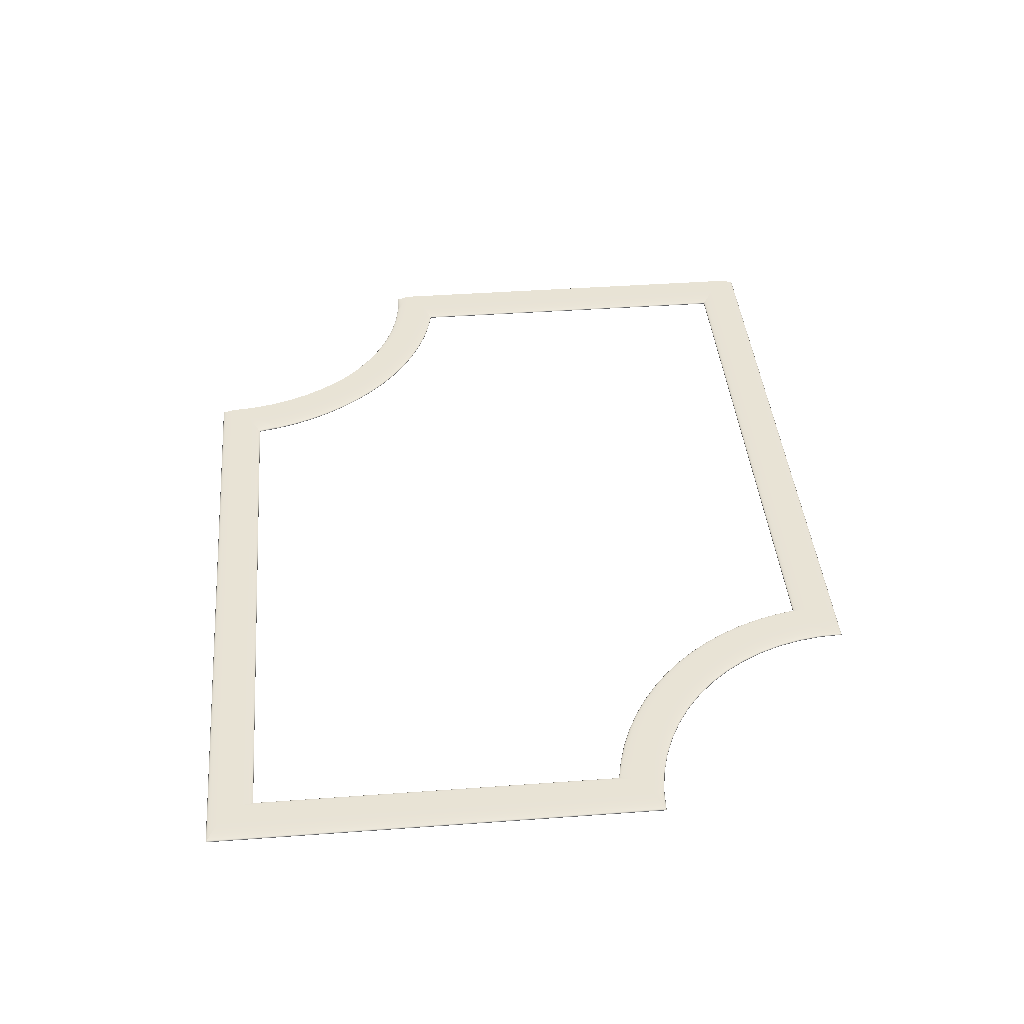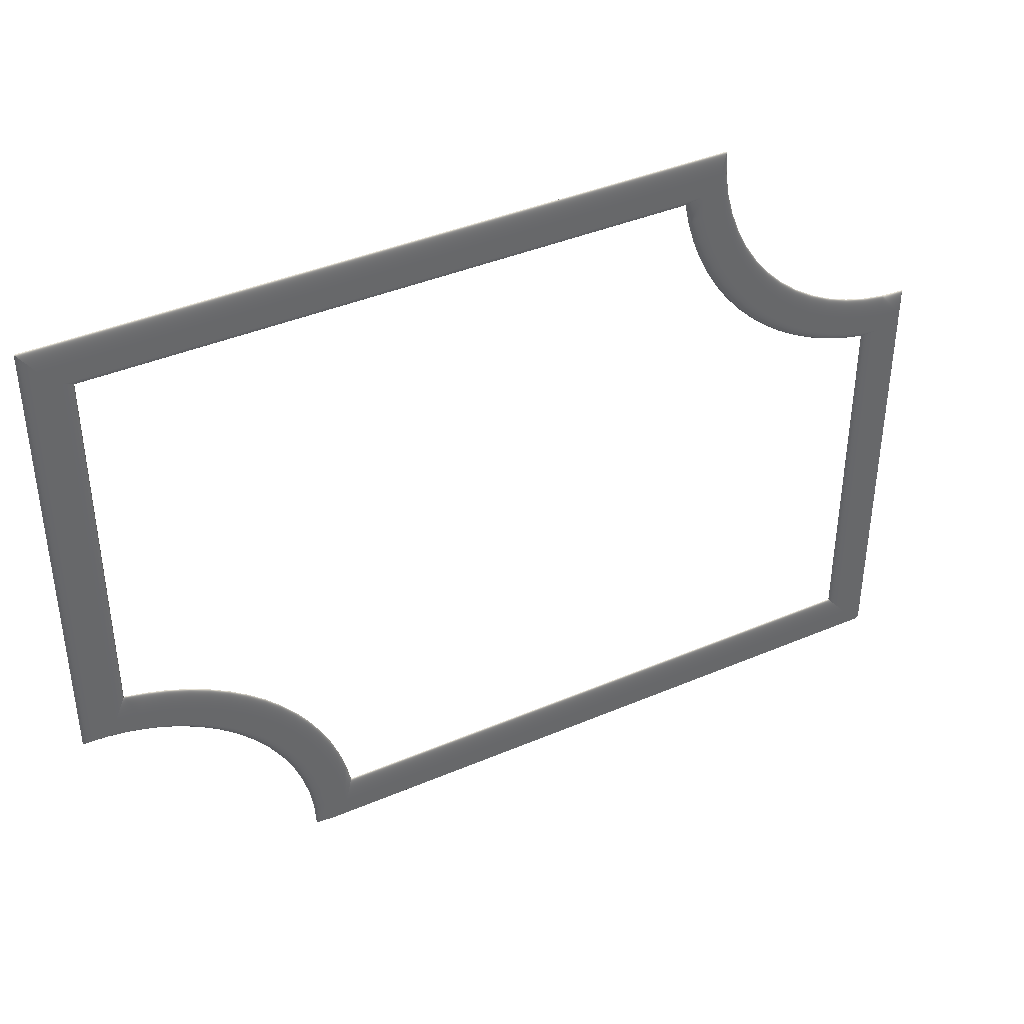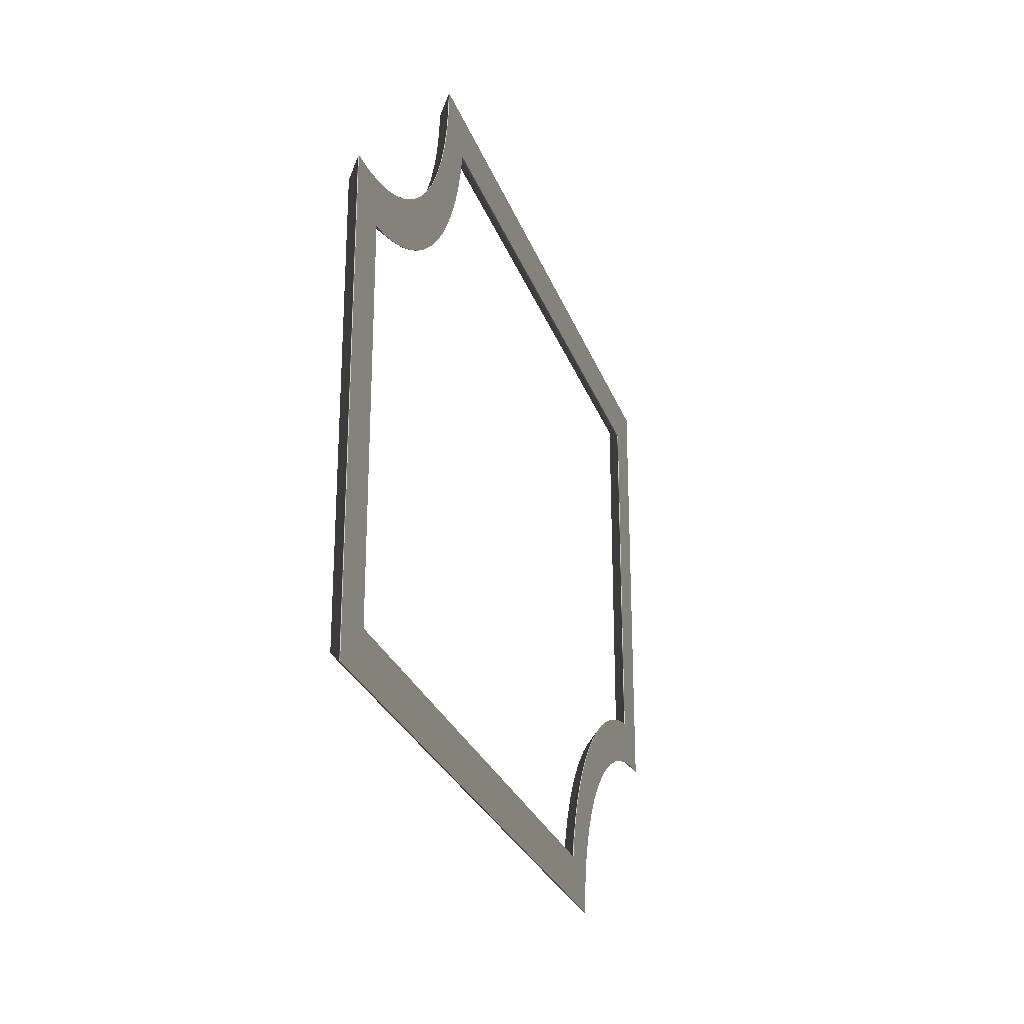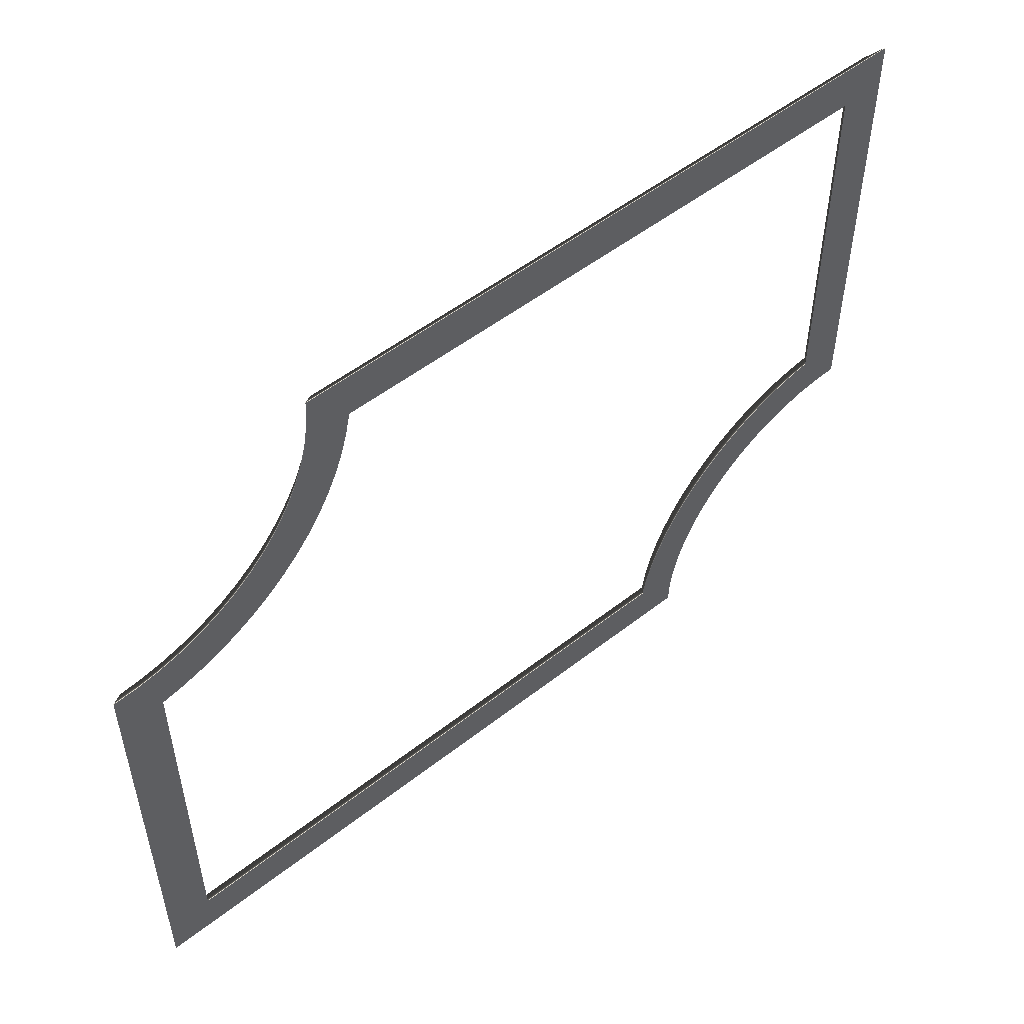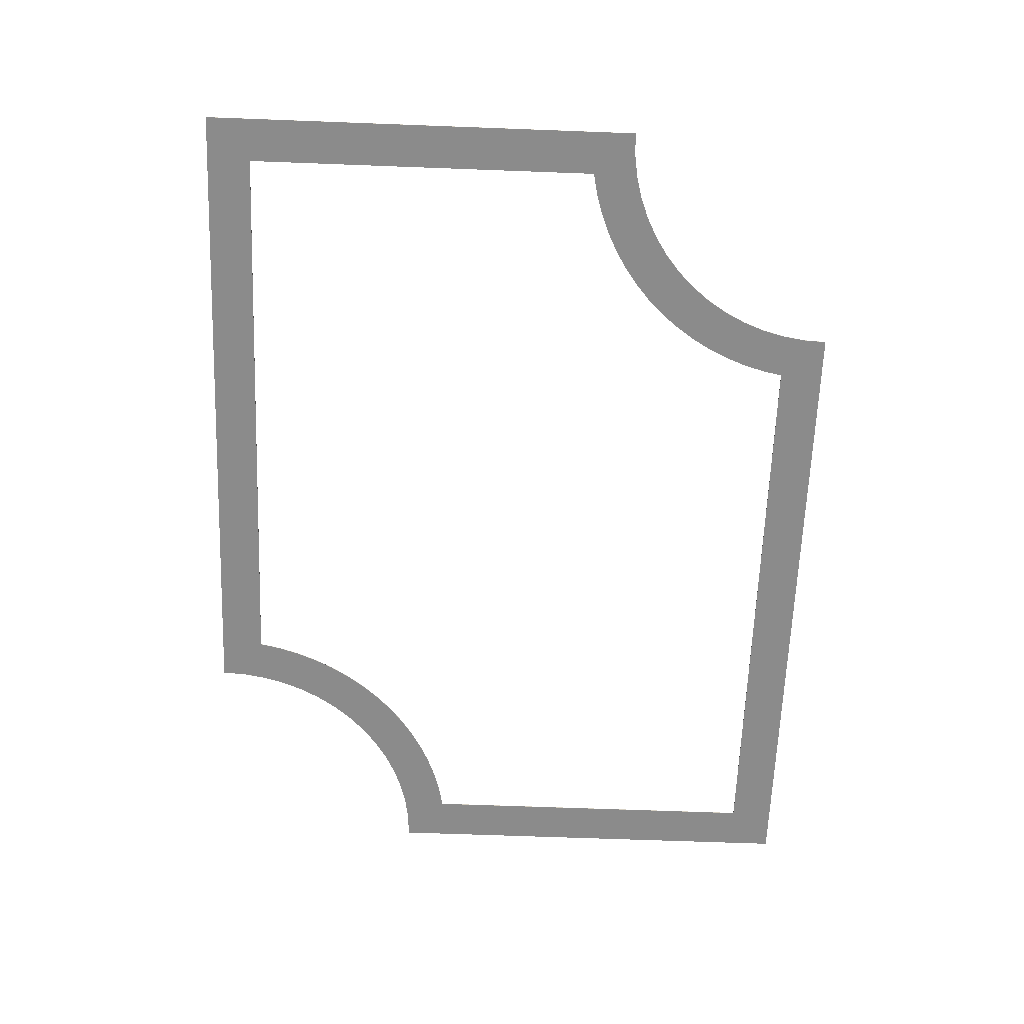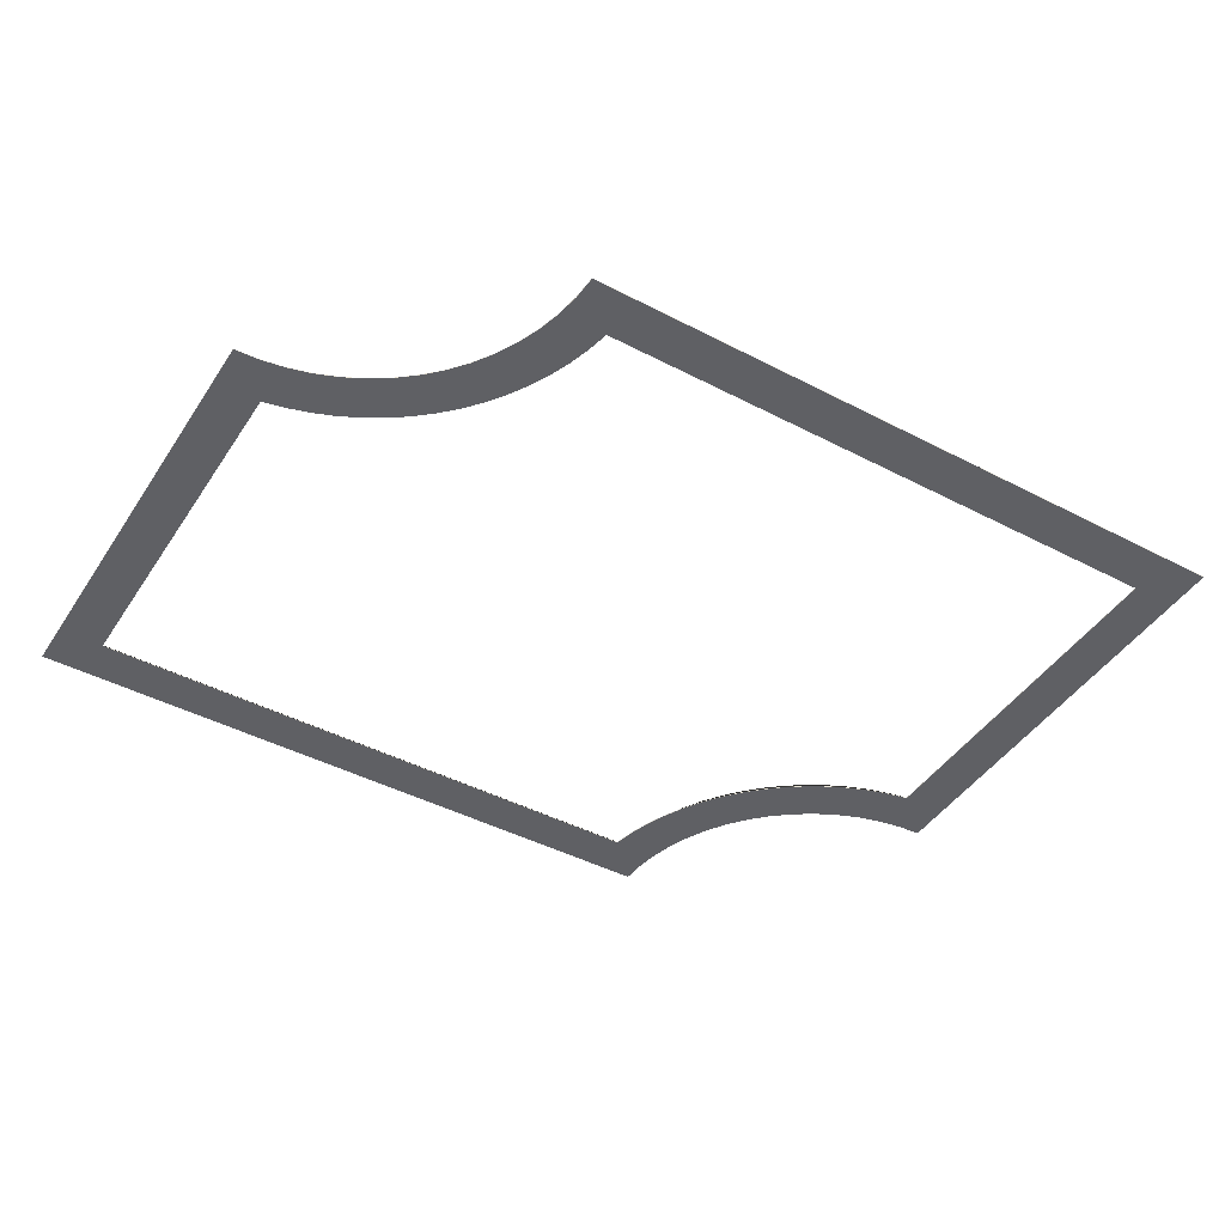
<metadata>
{"format":"obj","ext":"obj","renderer":"f3d","projection":"perspective","resolution":1024,"background":"white","views":[{"elev":41.1,"azim":84.9,"up":"+Y"},{"elev":40.2,"azim":152.3,"up":"+Z"},{"elev":-26.5,"azim":-72.9,"up":"+Z"},{"elev":52.1,"azim":-40.2,"up":"+Z"},{"elev":-63.9,"azim":-92.2,"up":"+Y"},{"elev":-44.5,"azim":148.7,"up":"+Y"}]}
</metadata>
<code>
o ScreenFrame
v -0.9 0 -0.4
v -0.9 0.001 -0.4
v -0.9 0.001 0.4084
v -0.9 0 0.4084
v -0.8516 0.001 0.4186
v -0.8516 0 0.4186
v -0.8043 0.001 0.4328
v -0.8043 0 0.4328
v -0.7583 0.001 0.4508
v -0.7583 0 0.4508
v -0.7139 0.001 0.4726
v -0.7139 0 0.4726
v -0.6715 0.001 0.4979
v -0.6715 0 0.4979
v -0.6313 0.001 0.5267
v -0.6313 0 0.5267
v -0.5936 0.001 0.5586
v -0.5936 0 0.5586
v -0.5586 0.001 0.5936
v -0.5586 0 0.5936
v -0.5267 0.001 0.6313
v -0.5267 0 0.6313
v -0.4979 0.001 0.6715
v -0.4979 0 0.6715
v -0.4726 0.001 0.7139
v -0.4726 0 0.7139
v -0.4508 0.001 0.7583
v -0.4508 0 0.7583
v -0.4328 0.001 0.8043
v -0.4328 0 0.8043
v -0.4186 0.001 0.8516
v -0.4186 0 0.8516
v -0.4084 0.001 0.9
v -0.4084 0 0.9
v 0.9 0.001 0.9
v 0.9 0 0.9
v 0.9 0.001 0.09161
v 0.9 0 0.09161
v 0.8516 0.001 0.08137
v 0.8516 0 0.08137
v 0.8043 0.001 0.06719
v 0.8043 0 0.06719
v 0.7583 0.001 0.04916
v 0.7583 0 0.04916
v 0.7139 0.001 0.0274
v 0.7139 0 0.0274
v 0.6715 0.001 0.00207
v 0.6715 0 0.00207
v 0.6313 0.001 -0.02667
v 0.6313 0 -0.02667
v 0.5936 0.001 -0.05862
v 0.5936 0 -0.05862
v 0.5586 0.001 -0.09357
v 0.5586 0 -0.09357
v 0.5267 0.001 -0.1313
v 0.5267 0 -0.1313
v 0.4979 0.001 -0.1715
v 0.4979 0 -0.1715
v 0.4726 0.001 -0.2139
v 0.4726 0 -0.2139
v 0.4508 0.001 -0.2583
v 0.4508 0 -0.2583
v 0.4328 0.001 -0.3043
v 0.4328 0 -0.3043
v 0.4186 0.001 -0.3516
v 0.4186 0 -0.3516
v 0.4084 0.001 -0.4
v 0.4084 0 -0.4
v -0.93 0.03 -0.43
v -0.93 0.03 0.4343
v -0.8804 0.03 0.4427
v -0.8317 0.03 0.4554
v -0.7843 0.03 0.4724
v -0.7386 0.03 0.4935
v -0.695 0.03 0.5185
v -0.6537 0.03 0.5472
v -0.6151 0.03 0.5796
v -0.5796 0.03 0.6151
v -0.5472 0.03 0.6537
v -0.5185 0.03 0.695
v -0.4935 0.03 0.7386
v -0.4724 0.03 0.7843
v -0.4554 0.03 0.8317
v -0.4427 0.03 0.8804
v -0.4343 0.03 0.93
v 0.93 0.03 0.93
v 0.93 0.03 0.06569
v 0.8804 0.03 0.05731
v 0.8317 0.03 0.04459
v 0.7843 0.03 0.02762
v 0.7386 0.03 0.006549
v 0.695 0.03 -0.01847
v 0.6537 0.03 -0.04725
v 0.6151 0.03 -0.07955
v 0.5796 0.03 -0.1151
v 0.5472 0.03 -0.1537
v 0.5185 0.03 -0.195
v 0.4935 0.03 -0.2386
v 0.4724 0.03 -0.2843
v 0.4554 0.03 -0.3317
v 0.4427 0.03 -0.3804
v 0.4343 0.03 -0.43
v -0.97 0.03 -0.47
v -0.97 0.03 0.4708
v -0.9188 0.03 0.4763
v -0.8684 0.03 0.4866
v -0.8192 0.03 0.5018
v -0.7717 0.03 0.5217
v -0.7264 0.03 0.5461
v -0.6836 0.03 0.5748
v -0.6439 0.03 0.6075
v -0.6075 0.03 0.6439
v -0.5748 0.03 0.6836
v -0.5461 0.03 0.7264
v -0.5217 0.03 0.7717
v -0.5018 0.03 0.8192
v -0.4866 0.03 0.8684
v -0.4763 0.03 0.9188
v -0.4708 0.03 0.97
v 0.97 0.03 0.97
v 0.97 0.03 0.02915
v 0.9188 0.03 0.02374
v 0.8684 0.03 0.0134
v 0.8192 0.03 -0.001795
v 0.7717 0.03 -0.02169
v 0.7264 0.03 -0.04609
v 0.6836 0.03 -0.07478
v 0.6439 0.03 -0.1075
v 0.6075 0.03 -0.1439
v 0.5748 0.03 -0.1836
v 0.5461 0.03 -0.2264
v 0.5217 0.03 -0.2717
v 0.5018 0.03 -0.3192
v 0.4866 0.03 -0.3684
v 0.4763 0.03 -0.4188
v 0.4708 0.03 -0.47
v -1 0.001 -0.5
v -1 0.001 0.5
v -0.9477 0.001 0.5027
v -0.896 0.001 0.5109
v -0.8455 0.001 0.5245
v -0.7966 0.001 0.5432
v -0.75 0.001 0.567
v -0.7061 0.001 0.5955
v -0.6654 0.001 0.6284
v -0.6284 0.001 0.6654
v -0.5955 0.001 0.7061
v -0.567 0.001 0.75
v -0.5432 0.001 0.7966
v -0.5245 0.001 0.8455
v -0.5109 0.001 0.896
v -0.5027 0.001 0.9477
v -0.5 0.001 1
v 1 0.001 1
v 1 0.001 0
v 0.9477 0.001 -0.002739
v 0.896 0.001 -0.01093
v 0.8455 0.001 -0.02447
v 0.7966 0.001 -0.04323
v 0.75 0.001 -0.06699
v 0.7061 0.001 -0.09549
v 0.6654 0.001 -0.1284
v 0.6284 0.001 -0.1654
v 0.5955 0.001 -0.2061
v 0.567 0.001 -0.25
v 0.5432 0.001 -0.2966
v 0.5245 0.001 -0.3455
v 0.5109 0.001 -0.396
v 0.5027 0.001 -0.4477
v 0.5 0.001 -0.5
v -1 0 -0.5
v -1 0 0.5
v -0.9477 0 0.5027
v -0.896 0 0.5109
v -0.8455 0 0.5245
v -0.7966 0 0.5432
v -0.75 0 0.567
v -0.7061 0 0.5955
v -0.6654 0 0.6284
v -0.6284 0 0.6654
v -0.5955 0 0.7061
v -0.567 0 0.75
v -0.5432 0 0.7966
v -0.5245 0 0.8455
v -0.5109 0 0.896
v -0.5027 0 0.9477
v -0.5 0 1
v 1 0 1
v 1 0 0
v 0.9477 0 -0.002739
v 0.896 0 -0.01093
v 0.8455 0 -0.02447
v 0.7966 0 -0.04323
v 0.75 0 -0.06699
v 0.7061 0 -0.09549
v 0.6654 0 -0.1284
v 0.6284 0 -0.1654
v 0.5955 0 -0.2061
v 0.567 0 -0.25
v 0.5432 0 -0.2966
v 0.5245 0 -0.3455
v 0.5109 0 -0.396
v 0.5027 0 -0.4477
v 0.5 0 -0.5
g ScreenFrame
f 1 2 3 4
f 4 3 5 6
f 6 5 7 8
f 8 7 9 10
f 10 9 11 12
f 12 11 13 14
f 14 13 15 16
f 16 15 17 18
f 18 17 19 20
f 20 19 21 22
f 22 21 23 24
f 24 23 25 26
f 26 25 27 28
f 28 27 29 30
f 30 29 31 32
f 32 31 33 34
f 34 33 35 36
f 36 35 37 38
f 38 37 39 40
f 40 39 41 42
f 42 41 43 44
f 44 43 45 46
f 46 45 47 48
f 48 47 49 50
f 50 49 51 52
f 52 51 53 54
f 54 53 55 56
f 56 55 57 58
f 58 57 59 60
f 60 59 61 62
f 62 61 63 64
f 64 63 65 66
f 66 65 67 68
f 68 67 2 1
f 2 69 70 3
f 3 70 71 5
f 5 71 72 7
f 7 72 73 9
f 9 73 74 11
f 11 74 75 13
f 13 75 76 15
f 15 76 77 17
f 17 77 78 19
f 19 78 79 21
f 21 79 80 23
f 23 80 81 25
f 25 81 82 27
f 27 82 83 29
f 29 83 84 31
f 31 84 85 33
f 33 85 86 35
f 35 86 87 37
f 37 87 88 39
f 39 88 89 41
f 41 89 90 43
f 43 90 91 45
f 45 91 92 47
f 47 92 93 49
f 49 93 94 51
f 51 94 95 53
f 53 95 96 55
f 55 96 97 57
f 57 97 98 59
f 59 98 99 61
f 61 99 100 63
f 63 100 101 65
f 65 101 102 67
f 67 102 69 2
f 69 103 104 70
f 70 104 105 71
f 71 105 106 72
f 72 106 107 73
f 73 107 108 74
f 74 108 109 75
f 75 109 110 76
f 76 110 111 77
f 77 111 112 78
f 78 112 113 79
f 79 113 114 80
f 80 114 115 81
f 81 115 116 82
f 82 116 117 83
f 83 117 118 84
f 84 118 119 85
f 85 119 120 86
f 86 120 121 87
f 87 121 122 88
f 88 122 123 89
f 89 123 124 90
f 90 124 125 91
f 91 125 126 92
f 92 126 127 93
f 93 127 128 94
f 94 128 129 95
f 95 129 130 96
f 96 130 131 97
f 97 131 132 98
f 98 132 133 99
f 99 133 134 100
f 100 134 135 101
f 101 135 136 102
f 102 136 103 69
f 103 137 138 104
f 104 138 139 105
f 105 139 140 106
f 106 140 141 107
f 107 141 142 108
f 108 142 143 109
f 109 143 144 110
f 110 144 145 111
f 111 145 146 112
f 112 146 147 113
f 113 147 148 114
f 114 148 149 115
f 115 149 150 116
f 116 150 151 117
f 117 151 152 118
f 118 152 153 119
f 119 153 154 120
f 120 154 155 121
f 121 155 156 122
f 122 156 157 123
f 123 157 158 124
f 124 158 159 125
f 125 159 160 126
f 126 160 161 127
f 127 161 162 128
f 128 162 163 129
f 129 163 164 130
f 130 164 165 131
f 131 165 166 132
f 132 166 167 133
f 133 167 168 134
f 134 168 169 135
f 135 169 170 136
f 136 170 137 103
f 137 171 172 138
f 138 172 173 139
f 139 173 174 140
f 140 174 175 141
f 141 175 176 142
f 142 176 177 143
f 143 177 178 144
f 144 178 179 145
f 145 179 180 146
f 146 180 181 147
f 147 181 182 148
f 148 182 183 149
f 149 183 184 150
f 150 184 185 151
f 151 185 186 152
f 152 186 187 153
f 153 187 188 154
f 154 188 189 155
f 155 189 190 156
f 156 190 191 157
f 157 191 192 158
f 158 192 193 159
f 159 193 194 160
f 160 194 195 161
f 161 195 196 162
f 162 196 197 163
f 163 197 198 164
f 164 198 199 165
f 165 199 200 166
f 166 200 201 167
f 167 201 202 168
f 168 202 203 169
f 169 203 204 170
f 170 204 171 137
f 171 1 4 172
f 172 4 6 173
f 173 6 8 174
f 174 8 10 175
f 175 10 12 176
f 176 12 14 177
f 177 14 16 178
f 178 16 18 179
f 179 18 20 180
f 180 20 22 181
f 181 22 24 182
f 182 24 26 183
f 183 26 28 184
f 184 28 30 185
f 185 30 32 186
f 186 32 34 187
f 187 34 36 188
f 188 36 38 189
f 189 38 40 190
f 190 40 42 191
f 191 42 44 192
f 192 44 46 193
f 193 46 48 194
f 194 48 50 195
f 195 50 52 196
f 196 52 54 197
f 197 54 56 198
f 198 56 58 199
f 199 58 60 200
f 200 60 62 201
f 201 62 64 202
f 202 64 66 203
f 203 66 68 204
f 204 68 1 171

</code>
